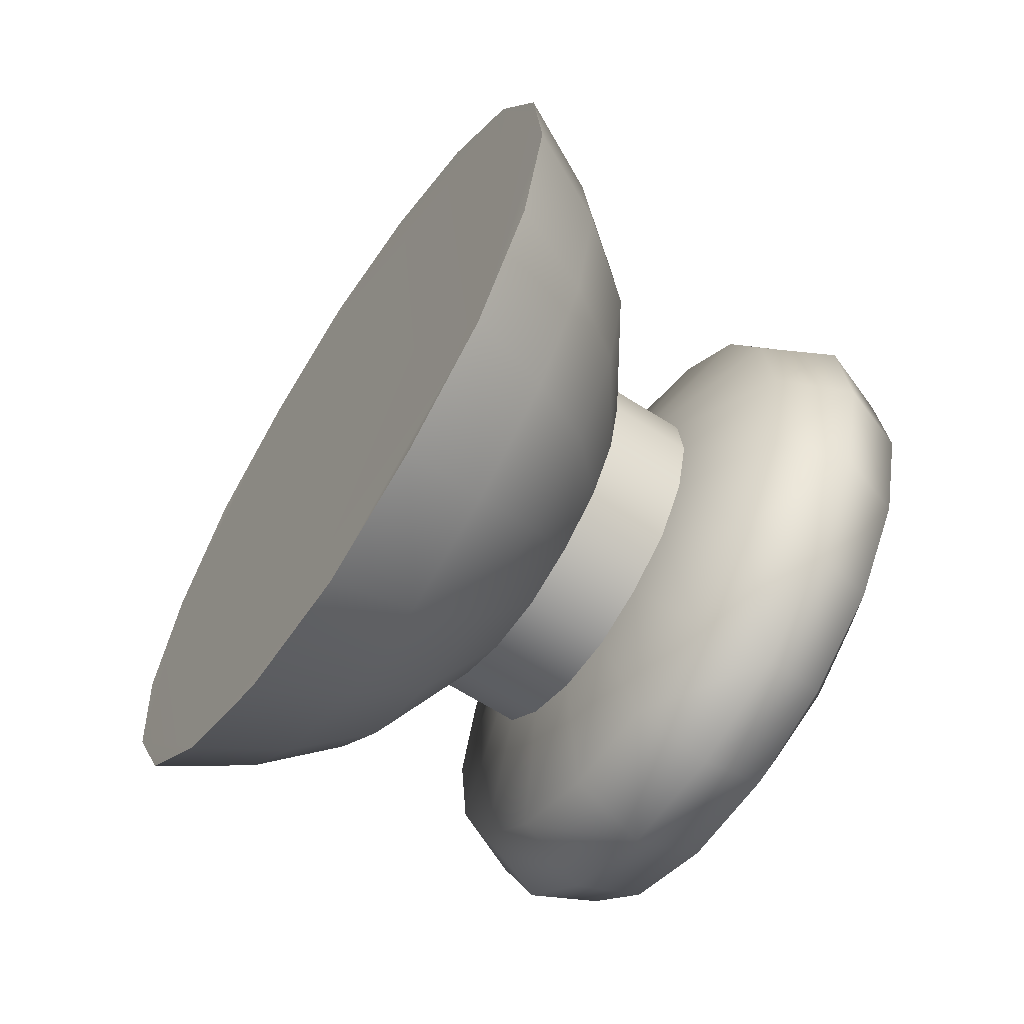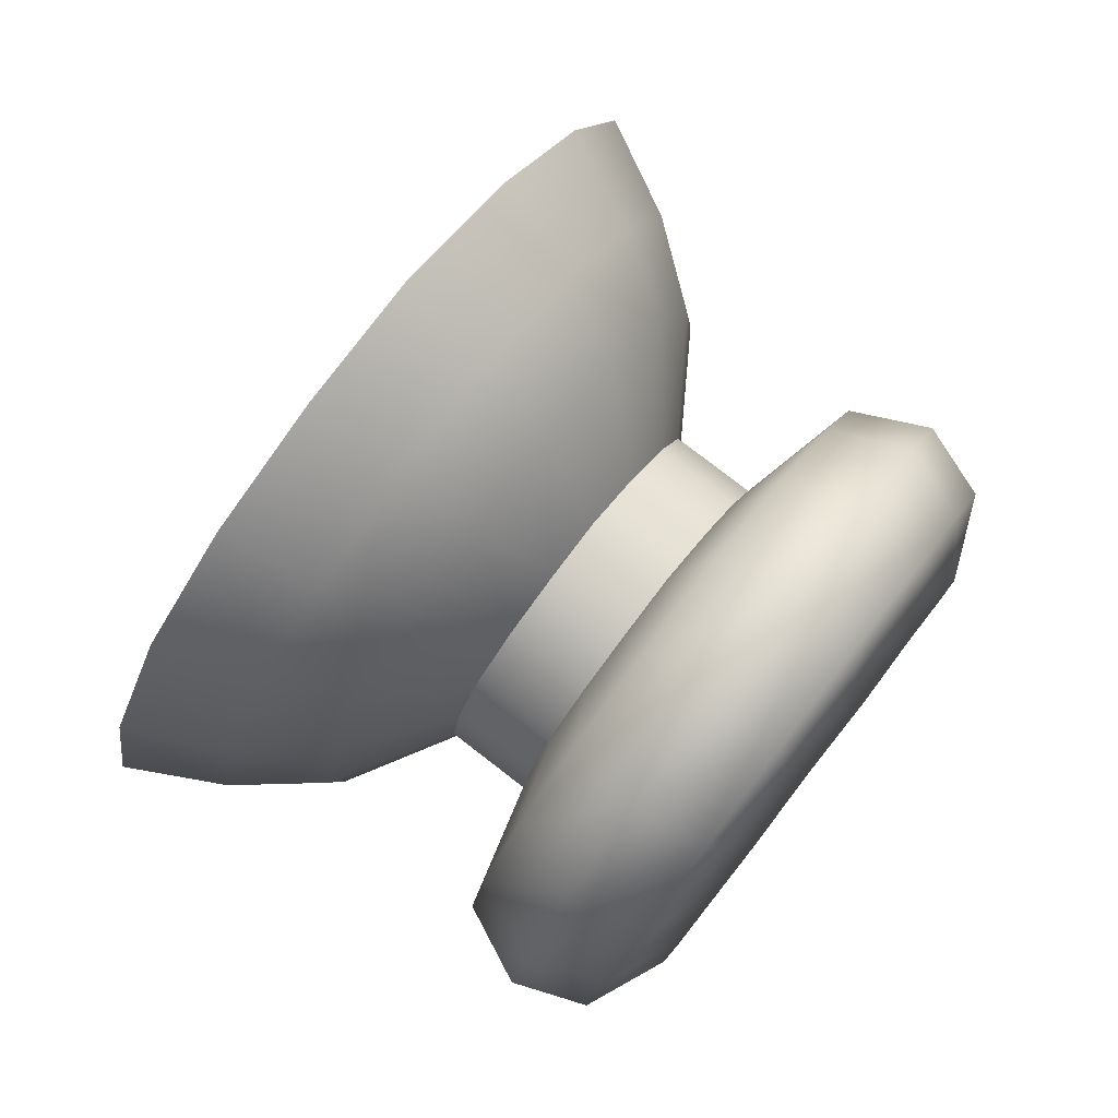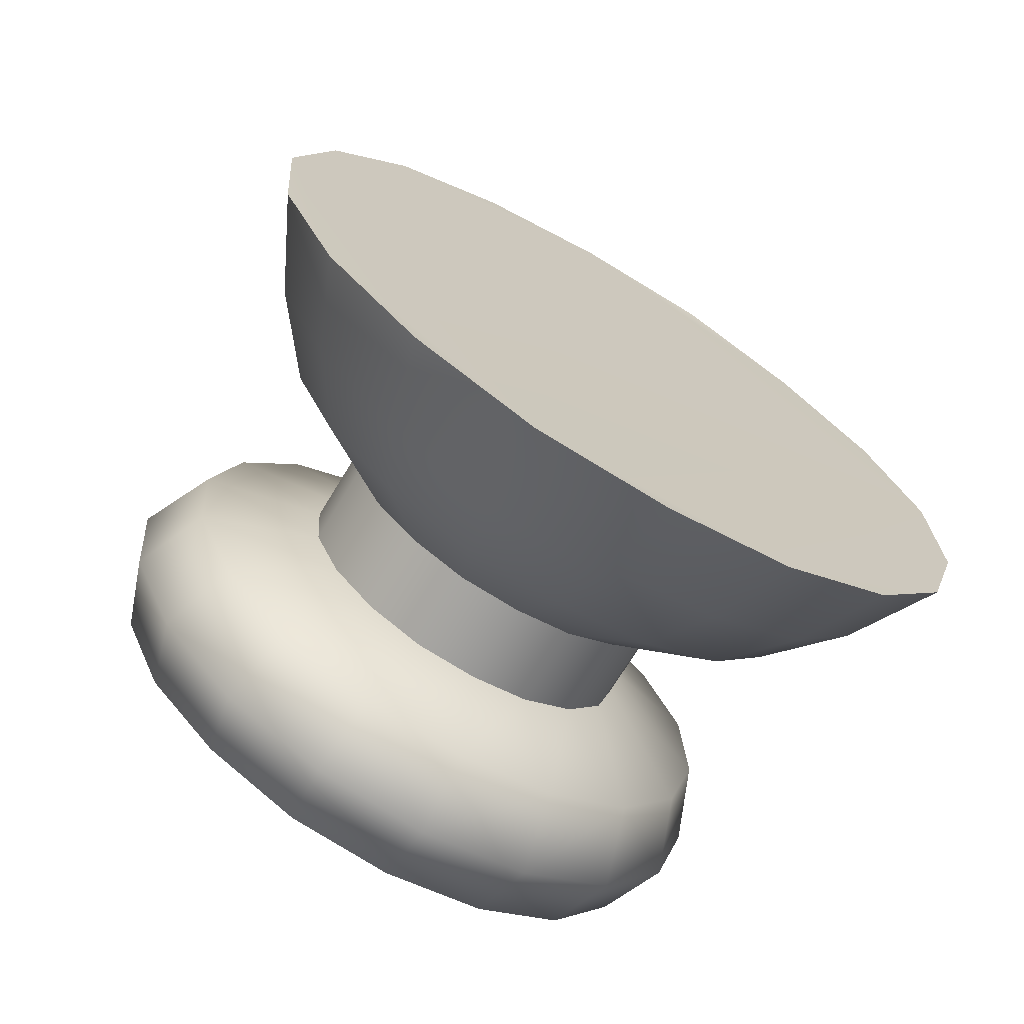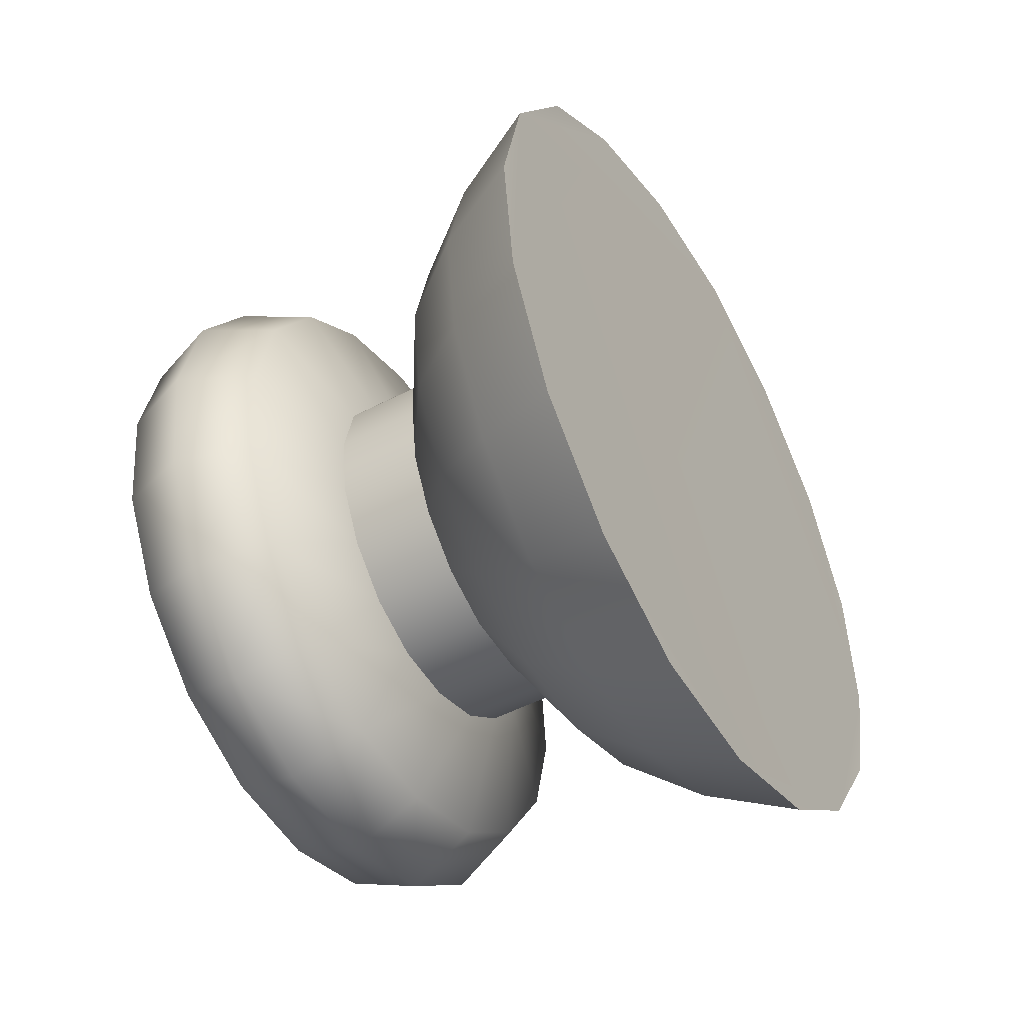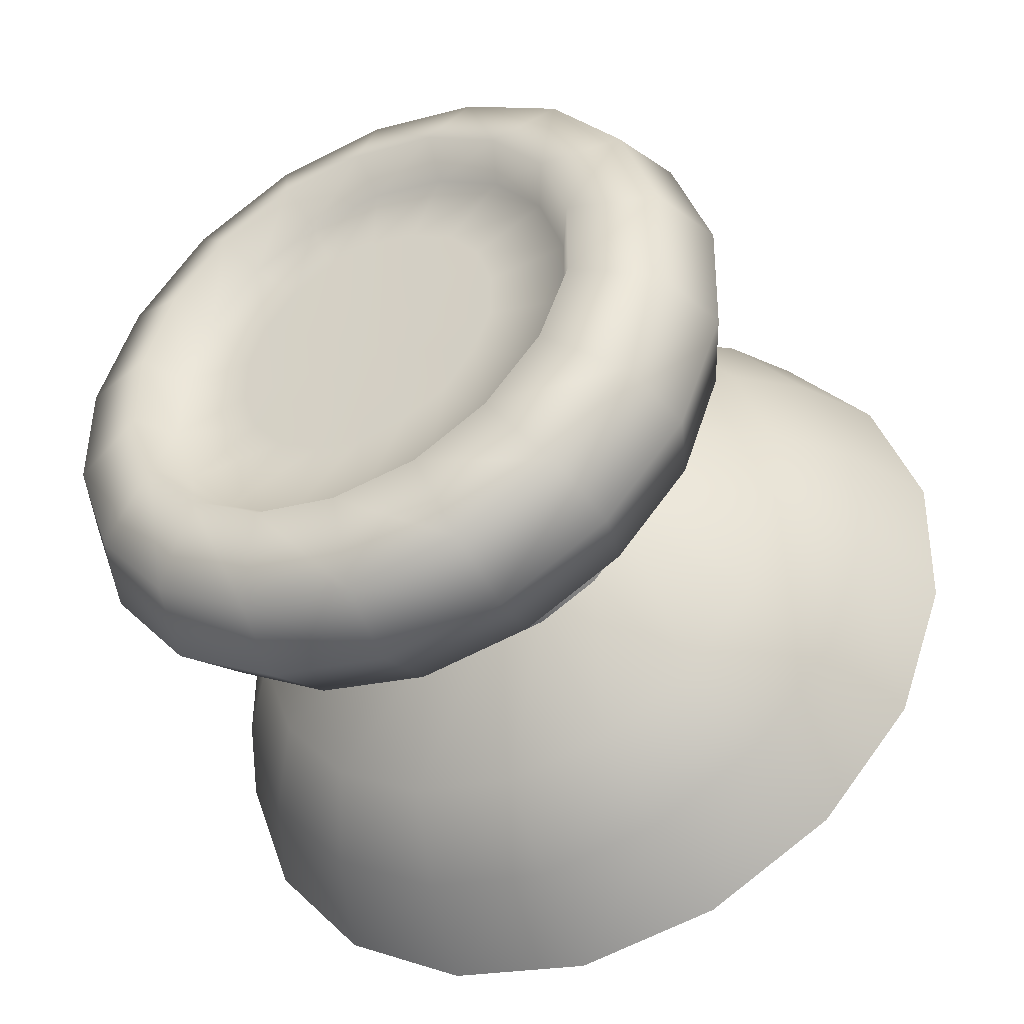
<metadata>
{"format":"obj","ext":"obj","renderer":"f3d","projection":"perspective","resolution":1024,"background":"white","views":[{"elev":50.8,"azim":104.4,"up":"+Z"},{"elev":24.6,"azim":113.5,"up":"+Z"},{"elev":-33.8,"azim":-37.0,"up":"+Z"},{"elev":35.8,"azim":-86.9,"up":"+Z"},{"elev":31.7,"azim":-118.9,"up":"+Y"}]}
</metadata>
<code>
v  -0.007149 -0.003009 0.04032
v  -0.008061 -0.003623 0.03927
v  -0.008365 -0.004051 0.03994
v  -0.007548 -0.003509 0.04088
v  -0.009522 -0.004412 0.03929
v  -0.009332 -0.004033 0.03856
v  -0.007064 -0.004704 0.03866
v  -0.008751 -0.005226 0.0377
v  -0.008571 -0.006613 0.03796
v  -0.006731 -0.006016 0.039
v  -0.005847 -0.003904 0.04007
v  -0.005399 -0.005119 0.04053
v  -0.01277 -0.005322 0.03751
v  -0.01292 -0.006705 0.03774
v  -0.01489 -0.006192 0.0386
v  -0.01458 -0.004871 0.03827
v  -0.01074 -0.005467 0.0373
v  -0.01071 -0.006836 0.03752
v  -0.01232 -0.004098 0.03841
v  -0.01081 -0.004201 0.03824
v  -0.01085 -0.004572 0.03901
v  -0.01219 -0.004468 0.03915
v  -0.008822 -0.007516 0.03917
v  -0.01077 -0.007728 0.03877
v  -0.0145 -0.007146 0.03973
v  -0.01272 -0.007611 0.03898
v  -0.01598 -0.004127 0.03957
v  -0.01474 -0.003176 0.03993
v  -0.0137 -0.003742 0.03898
v  -0.01342 -0.004163 0.03969
v  -0.01437 -0.003656 0.04055
v  -0.0164 -0.005386 0.03997
v  -0.005236 -0.00293 0.04174
v  -0.006709 -0.002286 0.04158
v  -0.00678 -0.001524 0.04289
v  -0.005362 -0.001902 0.04349
v  -0.007148 -0.002843 0.04202
v  -0.00738 -0.0008424 0.04409
v  -0.00615 -0.0009846 0.04511
v  -0.008437 -0.0002613 0.04504
v  -0.007548 -0.0002517 0.04637
v  -0.007217 -0.002177 0.04319
v  -0.007764 -0.001544 0.04428
v  -0.004768 -0.004077 0.04236
v  -0.004877 -0.002993 0.04426
v  -0.01534 -0.002483 0.04116
v  -0.01491 -0.003021 0.04162
v  -0.01498 -0.002357 0.04281
v  -0.01541 -0.001732 0.04244
v  -0.01497 -0.00101 0.0437
v  -0.01458 -0.001691 0.04392
v  -0.01689 -0.002194 0.0429
v  -0.01677 -0.00318 0.04117
v  -0.01508 -0.0004166 0.04598
v  -0.01408 -0.0003968 0.04476
v  -0.0163 -0.00122 0.04459
v  -0.01727 -0.004381 0.04172
v  -0.01279 1.294e-05 0.04547
v  -0.01262 -0.0008139 0.04551
v  -0.01378 -0.001175 0.04486
v  -0.01338 0.0001442 0.04695
v  -0.005974 -0.006201 0.04148
v  -0.0054 -0.005264 0.04312
v  -0.005759 -0.001975 0.04599
v  -0.007153 -0.00698 0.04012
v  -0.008706 -0.00105 0.04513
v  -0.005509 -0.004275 0.0448
v  -0.00727 -0.001169 0.04736
v  -0.006299 -0.003354 0.04637
v  -0.009799 7.779e-05 0.04564
v  -0.009382 0.0002252 0.04716
v  -0.009936 -0.0007323 0.04565
v  -0.009235 -0.0006698 0.04821
v  -0.007656 -0.002645 0.04763
v  -0.009433 -0.002169 0.04839
v  -0.01588 -0.006426 0.04098
v  -0.01665 -0.005503 0.04254
v  -0.01677 -0.004515 0.04425
v  -0.0162 -0.003593 0.04588
v  -0.01676 -0.00223 0.04542
v  -0.01739 -0.003273 0.04362
v  -0.01498 -0.002815 0.04724
v  -0.01543 -0.001356 0.04695
v  -0.01131 0.0001831 0.04579
v  -0.01128 -0.0006557 0.04579
v  -0.01139 0.0003557 0.04735
v  -0.01357 -0.0007745 0.048
v  -0.01143 -0.0005252 0.04844
v  -0.0114 -0.002048 0.04857
v  -0.01333 -0.002276 0.04818
v  -0.009347 -0.003474 0.04083
v  -0.008827 -0.003129 0.04143
v  -0.01008 -0.003703 0.04041
v  -0.01178 -0.003739 0.04032
v  -0.01093 -0.003805 0.04024
v  -0.01257 -0.003545 0.04067
v  -0.01317 -0.003222 0.04121
v  -0.008572 -0.002705 0.04215
v  -0.008616 -0.002281 0.04289
v  -0.008965 -0.001877 0.04359
v  -0.01351 -0.002818 0.0419
v  -0.0133 -0.001971 0.04336
v  -0.01356 -0.002395 0.04265
v  -0.01206 -0.001413 0.04437
v  -0.0128 -0.001642 0.04396
v  -0.009564 -0.001563 0.04413
v  -0.01035 -0.001361 0.04446
v  -0.0112 -0.001312 0.04455
v  -0.01107 -0.002787 0.04253
v  -0.00972 -0.006989 0.04126
v  -0.0109 -0.007117 0.04102
v  -0.01207 -0.007046 0.04114
v  -0.01315 -0.006766 0.04159
v  -0.007657 -0.005631 0.04364
v  -0.008003 -0.006196 0.04265
v  -0.008714 -0.006666 0.04183
v  -0.007722 -0.005034 0.04465
v  -0.008199 -0.004478 0.0456
v  -0.009017 -0.004051 0.04636
v  -0.01009 -0.003764 0.04682
v  -0.01398 -0.006331 0.04235
v  -0.01444 -0.005775 0.04329
v  -0.01452 -0.005179 0.04432
v  -0.01417 -0.004623 0.04531
v  -0.01344 -0.004153 0.04612
v  -0.01128 -0.003691 0.04693
v  -0.01244 -0.003829 0.04669
v  -0.00973 -0.008377 0.04206
v  -0.01091 -0.008505 0.04182
v  -0.01208 -0.008434 0.04194
v  -0.01315 -0.008154 0.0424
v  -0.007666 -0.007019 0.04444
v  -0.008012 -0.007584 0.04345
v  -0.008723 -0.008054 0.04263
v  -0.007731 -0.006422 0.04546
v  -0.008208 -0.005867 0.0464
v  -0.009027 -0.005439 0.04716
v  -0.0101 -0.005152 0.04762
v  -0.01399 -0.00772 0.04315
v  -0.01445 -0.007163 0.04409
v  -0.01453 -0.006567 0.04512
v  -0.01418 -0.006011 0.04611
v  -0.01345 -0.005542 0.04693
v  -0.01129 -0.005079 0.04773
v  -0.01245 -0.005217 0.0475
v  -0.008927 -0.01043 0.041
v  -0.0108 -0.01064 0.04062
v  -0.01267 -0.01052 0.04082
v  -0.01438 -0.01008 0.04154
v  -0.005641 -0.008271 0.0448
v  -0.006192 -0.009171 0.04321
v  -0.007325 -0.009918 0.04191
v  -0.005745 -0.00732 0.04641
v  -0.006504 -0.006435 0.04791
v  -0.007808 -0.005755 0.04912
v  -0.009514 -0.005297 0.04986
v  -0.0157 -0.009386 0.04273
v  -0.01644 -0.008499 0.04424
v  -0.01657 -0.007551 0.04588
v  -0.01602 -0.006665 0.04745
v  -0.01485 -0.005918 0.04875
v  -0.0114 -0.005181 0.05003
v  -0.01326 -0.005401 0.04966
v  -0.008483 -0.01219 0.04079
v  -0.01075 -0.01243 0.04033
v  -0.01301 -0.0123 0.04057
v  -0.01507 -0.01176 0.04144
v  -0.004513 -0.009575 0.04537
v  -0.005178 -0.01066 0.04346
v  -0.006548 -0.01157 0.04189
v  -0.004639 -0.008427 0.04732
v  -0.005556 -0.007357 0.04914
v  -0.007131 -0.006535 0.0506
v  -0.009193 -0.005982 0.05149
v  -0.01667 -0.01092 0.04288
v  -0.01757 -0.009851 0.0447
v  -0.01771 -0.008705 0.04668
v  -0.01705 -0.007635 0.04858
v  -0.01564 -0.006732 0.05015
v  -0.01148 -0.005842 0.0517
v  -0.01372 -0.006107 0.05125
v  -0.008139 -0.01409 0.04094
v  -0.01071 -0.01437 0.04041
v  -0.01328 -0.01421 0.04068
v  -0.01562 -0.0136 0.04167
v  -0.00363 -0.01112 0.04614
v  -0.004386 -0.01235 0.04397
v  -0.005941 -0.01338 0.04218
v  -0.003774 -0.009817 0.04835
v  -0.004815 -0.008603 0.05042
v  -0.006603 -0.007669 0.05208
v  -0.008944 -0.007041 0.05308
v  -0.01744 -0.01265 0.04331
v  -0.01845 -0.01143 0.04537
v  -0.01862 -0.01013 0.04762
v  -0.01786 -0.008918 0.04978
v  -0.01626 -0.007893 0.05156
v  -0.01154 -0.006882 0.05332
v  -0.01408 -0.007183 0.05281
o l_thumbstick
g l_thumbstick
f 1 2 3
f 3 4 1
f 5 3 2
f 2 6 5
f 2 7 8
f 8 6 2
f 9 8 7
f 7 10 9
f 7 2 1
f 1 11 7
f 10 7 11
f 11 12 10
f 13 14 15
f 15 16 13
f 14 13 17
f 17 18 14
f 13 19 20
f 20 17 13
f 17 20 6
f 6 8 17
f 21 20 19
f 19 22 21
f 9 18 17
f 17 8 9
f 18 9 23
f 23 24 18
f 25 15 14
f 14 26 25
f 27 28 29
f 29 16 27
f 5 6 20
f 20 21 5
f 22 19 29
f 29 30 22
f 19 13 16
f 16 29 19
f 30 29 28
f 28 31 30
f 32 27 16
f 16 15 32
f 33 34 35
f 35 36 33
f 34 33 11
f 11 1 34
f 34 1 4
f 4 37 34
f 38 39 36
f 36 35 38
f 39 38 40
f 40 41 39
f 35 34 37
f 37 42 35
f 38 35 42
f 42 43 38
f 11 33 44
f 44 12 11
f 44 33 36
f 36 45 44
f 31 28 46
f 46 47 31
f 48 49 50
f 50 51 48
f 49 48 47
f 47 46 49
f 52 49 46
f 46 53 52
f 54 55 50
f 50 56 54
f 53 46 28
f 28 27 53
f 57 53 27
f 27 32 57
f 58 59 60
f 60 55 58
f 55 54 61
f 61 58 55
f 62 12 44
f 44 63 62
f 45 36 39
f 39 64 45
f 12 62 65
f 65 10 12
f 40 38 43
f 43 66 40
f 10 65 23
f 23 9 10
f 63 44 45
f 45 67 63
f 64 39 41
f 41 68 64
f 69 67 45
f 45 64 69
f 41 40 70
f 70 71 41
f 66 72 70
f 70 40 66
f 41 71 73
f 73 68 41
f 69 64 68
f 68 74 69
f 75 74 68
f 68 73 75
f 24 26 14
f 14 18 24
f 15 25 76
f 76 32 15
f 32 76 77
f 77 57 32
f 51 50 55
f 55 60 51
f 49 52 56
f 56 50 49
f 78 79 80
f 80 81 78
f 56 52 81
f 81 80 56
f 80 79 82
f 82 83 80
f 57 77 78
f 78 81 57
f 57 81 52
f 52 53 57
f 56 80 83
f 83 54 56
f 84 70 72
f 72 85 84
f 59 58 84
f 84 85 59
f 86 61 87
f 87 88 86
f 71 70 84
f 84 86 71
f 86 84 58
f 58 61 86
f 54 83 87
f 87 61 54
f 71 86 88
f 88 73 71
f 75 73 88
f 88 89 75
f 89 88 87
f 87 90 89
f 83 82 90
f 90 87 83
f 4 3 91
f 91 92 4
f 3 5 93
f 93 91 3
f 21 22 94
f 94 95 21
f 5 21 95
f 95 93 5
f 22 30 96
f 96 94 22
f 30 31 97
f 97 96 30
f 37 4 92
f 92 98 37
f 42 37 98
f 98 99 42
f 43 42 99
f 99 100 43
f 31 47 101
f 101 97 31
f 48 51 102
f 102 103 48
f 47 48 103
f 103 101 47
f 60 59 104
f 104 105 60
f 66 43 100
f 100 106 66
f 72 66 106
f 106 107 72
f 51 60 105
f 105 102 51
f 85 72 107
f 107 108 85
f 59 85 108
f 108 104 59
f 92 91 109
f 91 93 109
f 95 94 109
f 93 95 109
f 94 96 109
f 96 97 109
f 98 92 109
f 99 98 109
f 100 99 109
f 97 101 109
f 103 102 109
f 101 103 109
f 105 104 109
f 106 100 109
f 107 106 109
f 102 105 109
f 108 107 109
f 104 108 109
f 24 23 110
f 110 111 24
f 25 26 112
f 112 113 25
f 62 63 114
f 114 115 62
f 65 62 115
f 115 116 65
f 23 65 116
f 116 110 23
f 63 67 117
f 117 114 63
f 67 69 118
f 118 117 67
f 69 74 119
f 119 118 69
f 74 75 120
f 120 119 74
f 26 24 111
f 111 112 26
f 76 25 113
f 113 121 76
f 77 76 121
f 121 122 77
f 79 78 123
f 123 124 79
f 82 79 124
f 124 125 82
f 78 77 122
f 122 123 78
f 75 89 126
f 126 120 75
f 89 90 127
f 127 126 89
f 90 82 125
f 125 127 90
f 111 110 128
f 128 129 111
f 113 112 130
f 130 131 113
f 115 114 132
f 132 133 115
f 116 115 133
f 133 134 116
f 110 116 134
f 134 128 110
f 114 117 135
f 135 132 114
f 117 118 136
f 136 135 117
f 118 119 137
f 137 136 118
f 119 120 138
f 138 137 119
f 112 111 129
f 129 130 112
f 121 113 131
f 131 139 121
f 122 121 139
f 139 140 122
f 124 123 141
f 141 142 124
f 125 124 142
f 142 143 125
f 123 122 140
f 140 141 123
f 120 126 144
f 144 138 120
f 126 127 145
f 145 144 126
f 127 125 143
f 143 145 127
f 129 128 146
f 146 147 129
f 131 130 148
f 148 149 131
f 133 132 150
f 150 151 133
f 134 133 151
f 151 152 134
f 128 134 152
f 152 146 128
f 132 135 153
f 153 150 132
f 135 136 154
f 154 153 135
f 136 137 155
f 155 154 136
f 137 138 156
f 156 155 137
f 130 129 147
f 147 148 130
f 139 131 149
f 149 157 139
f 140 139 157
f 157 158 140
f 142 141 159
f 159 160 142
f 143 142 160
f 160 161 143
f 141 140 158
f 158 159 141
f 138 144 162
f 162 156 138
f 144 145 163
f 163 162 144
f 145 143 161
f 161 163 145
f 147 146 164
f 164 165 147
f 149 148 166
f 166 167 149
f 151 150 168
f 168 169 151
f 152 151 169
f 169 170 152
f 146 152 170
f 170 164 146
f 150 153 171
f 171 168 150
f 153 154 172
f 172 171 153
f 154 155 173
f 173 172 154
f 155 156 174
f 174 173 155
f 148 147 165
f 165 166 148
f 157 149 167
f 167 175 157
f 158 157 175
f 175 176 158
f 160 159 177
f 177 178 160
f 161 160 178
f 178 179 161
f 159 158 176
f 176 177 159
f 156 162 180
f 180 174 156
f 162 163 181
f 181 180 162
f 163 161 179
f 179 181 163
f 165 164 182
f 182 183 165
f 167 166 184
f 184 185 167
f 169 168 186
f 186 187 169
f 170 169 187
f 187 188 170
f 164 170 188
f 188 182 164
f 168 171 189
f 189 186 168
f 171 172 190
f 190 189 171
f 172 173 191
f 191 190 172
f 173 174 192
f 192 191 173
f 166 165 183
f 183 184 166
f 175 167 185
f 185 193 175
f 176 175 193
f 193 194 176
f 178 177 195
f 195 196 178
f 179 178 196
f 196 197 179
f 177 176 194
f 194 195 177
f 174 180 198
f 198 192 174
f 180 181 199
f 199 198 180
f 181 179 197
f 197 199 181
f 188 187 186
f 186 189 190
f 190 191 192
f 186 190 192
f 192 198 199
f 199 197 196
f 192 199 196
f 196 195 194
f 194 193 185
f 196 194 185
f 192 196 185
f 186 192 185
f 185 184 183
f 186 185 183
f 188 186 183
f 188 183 182

</code>
